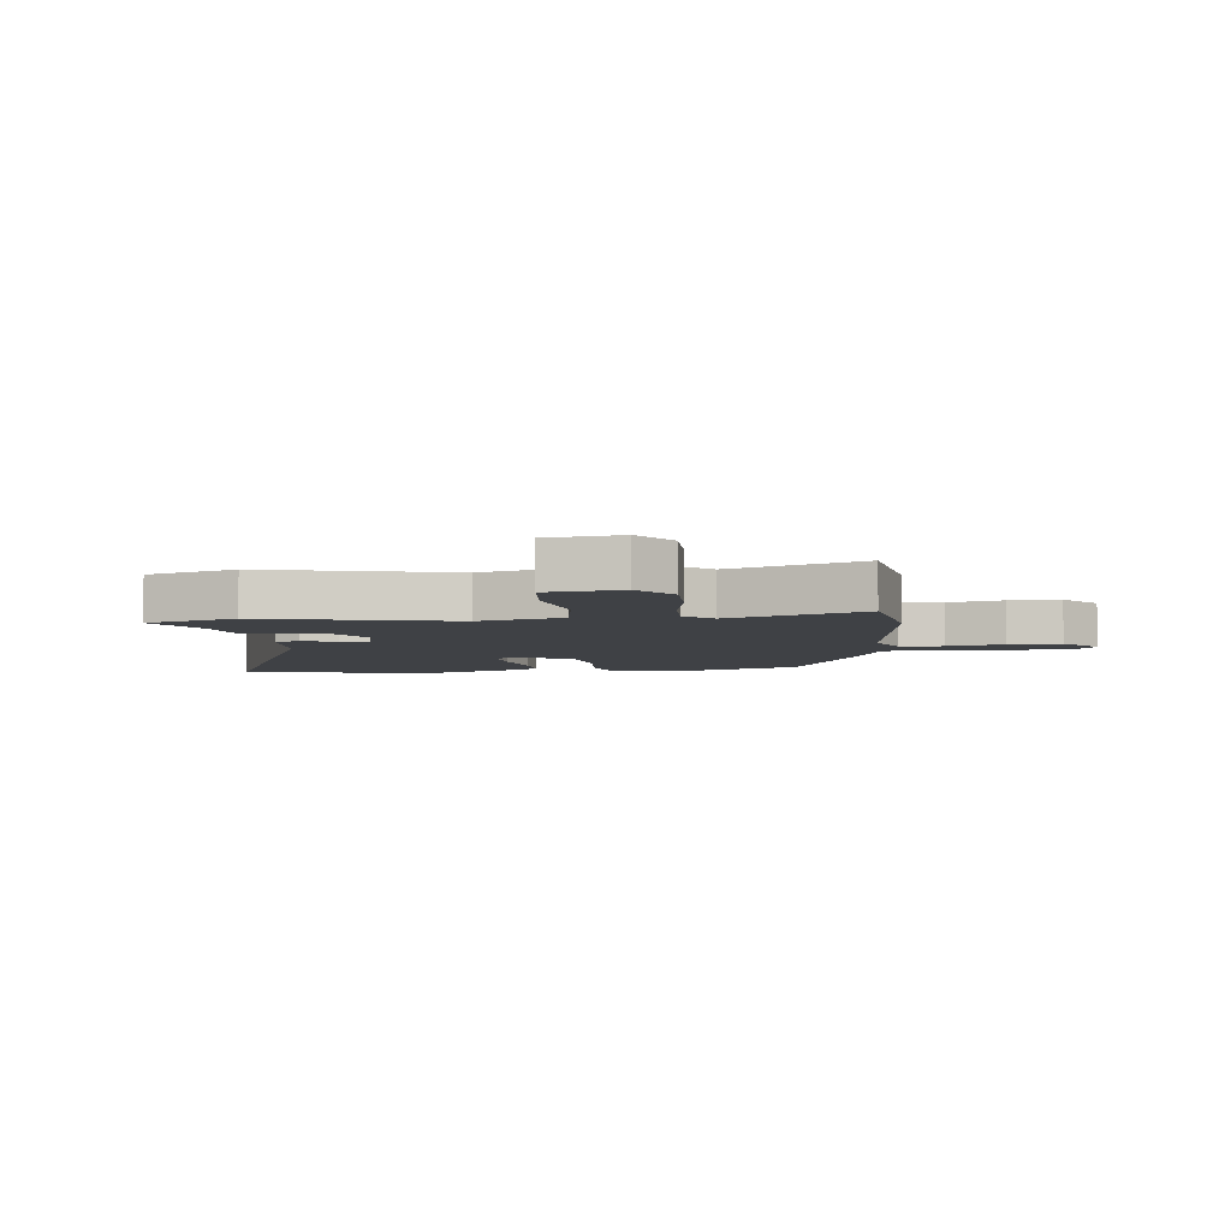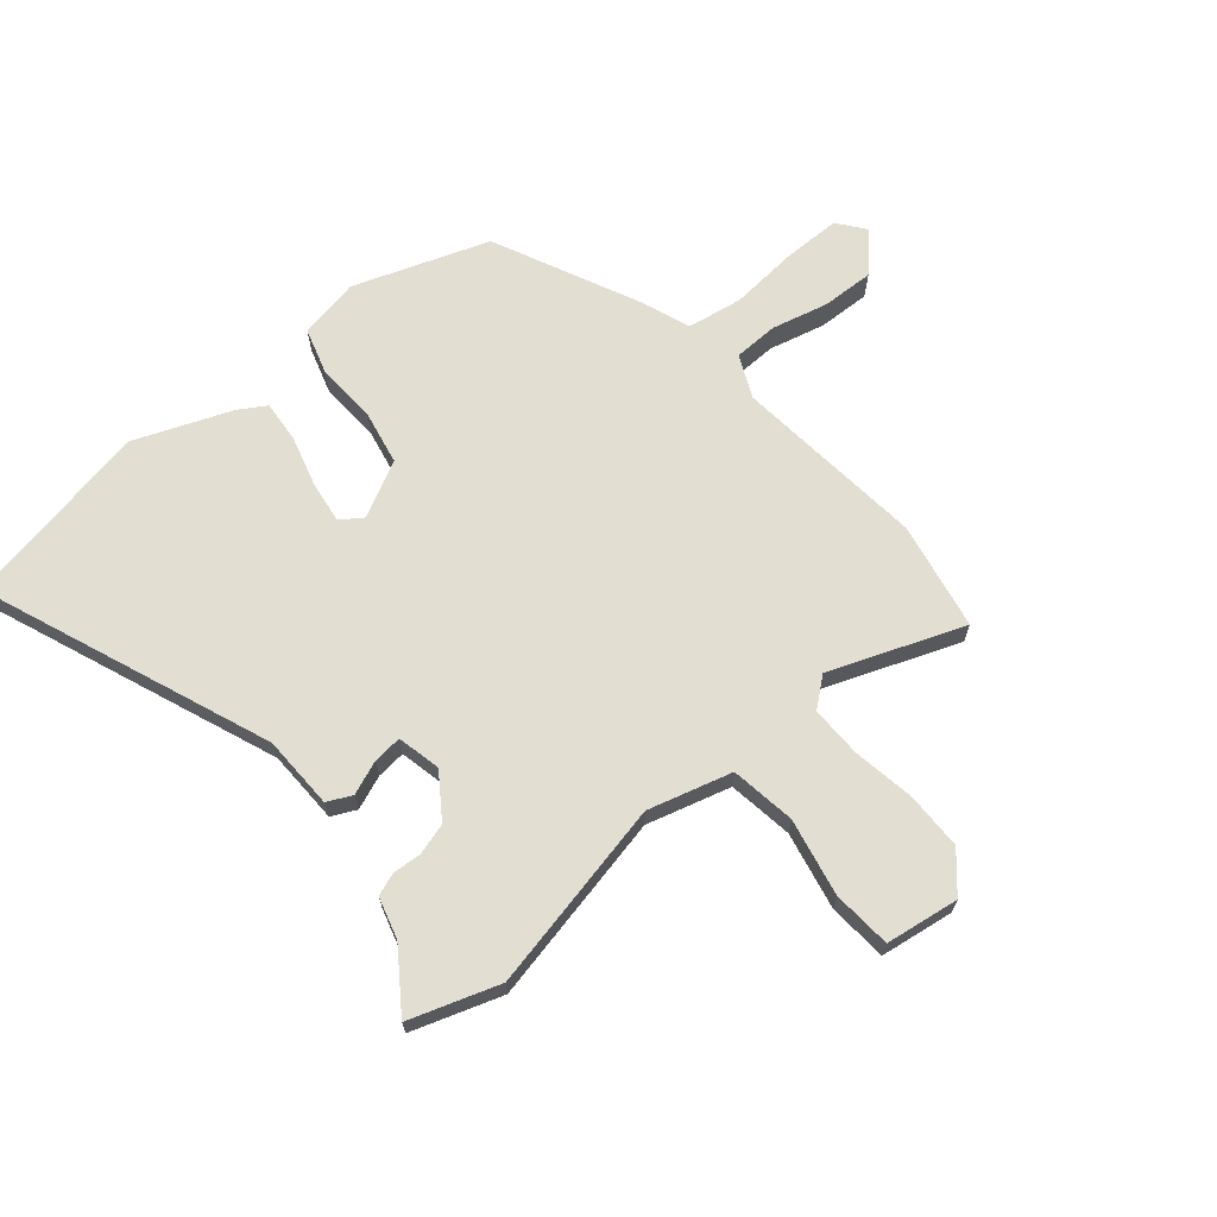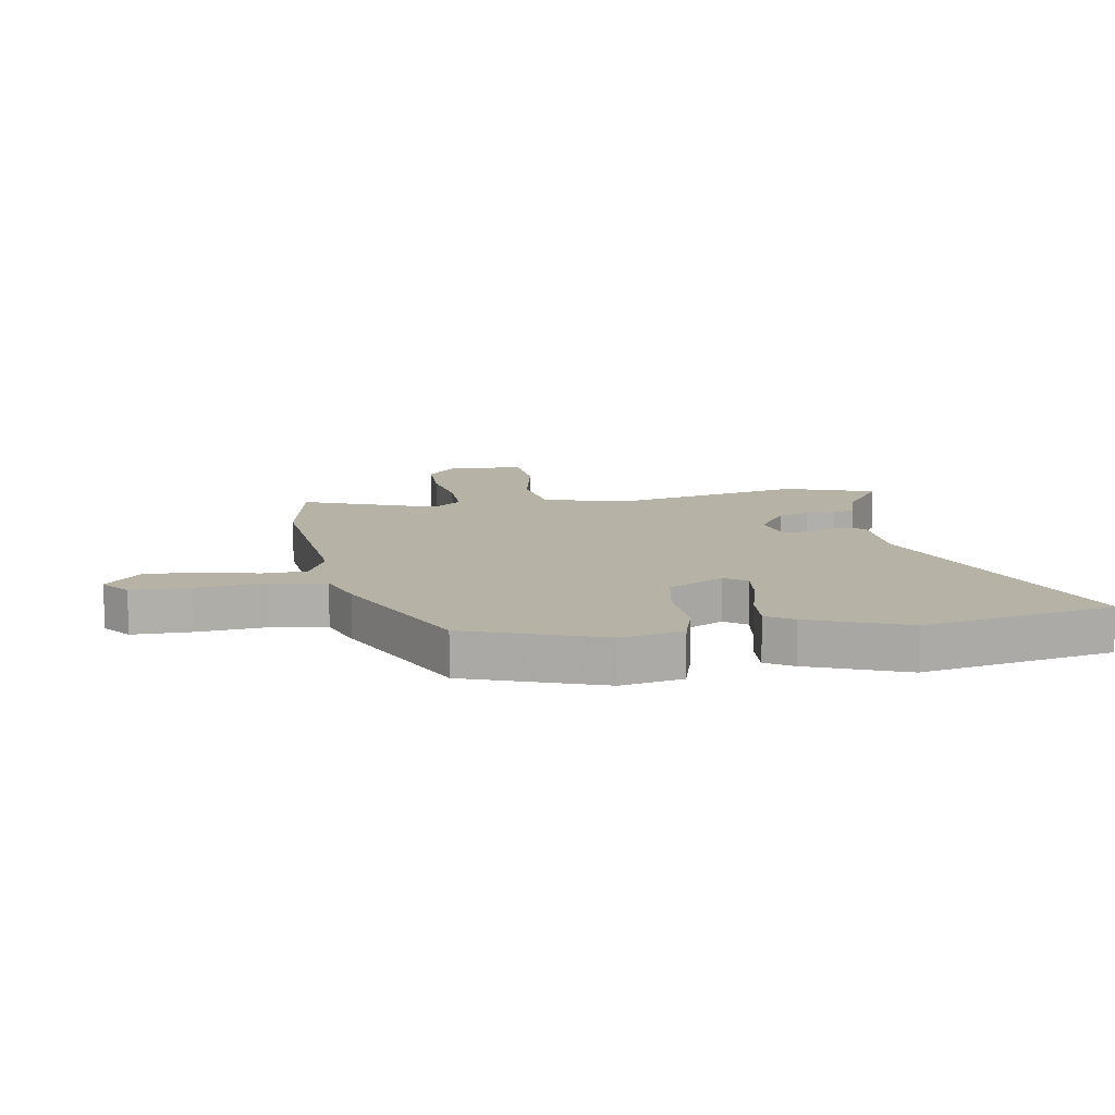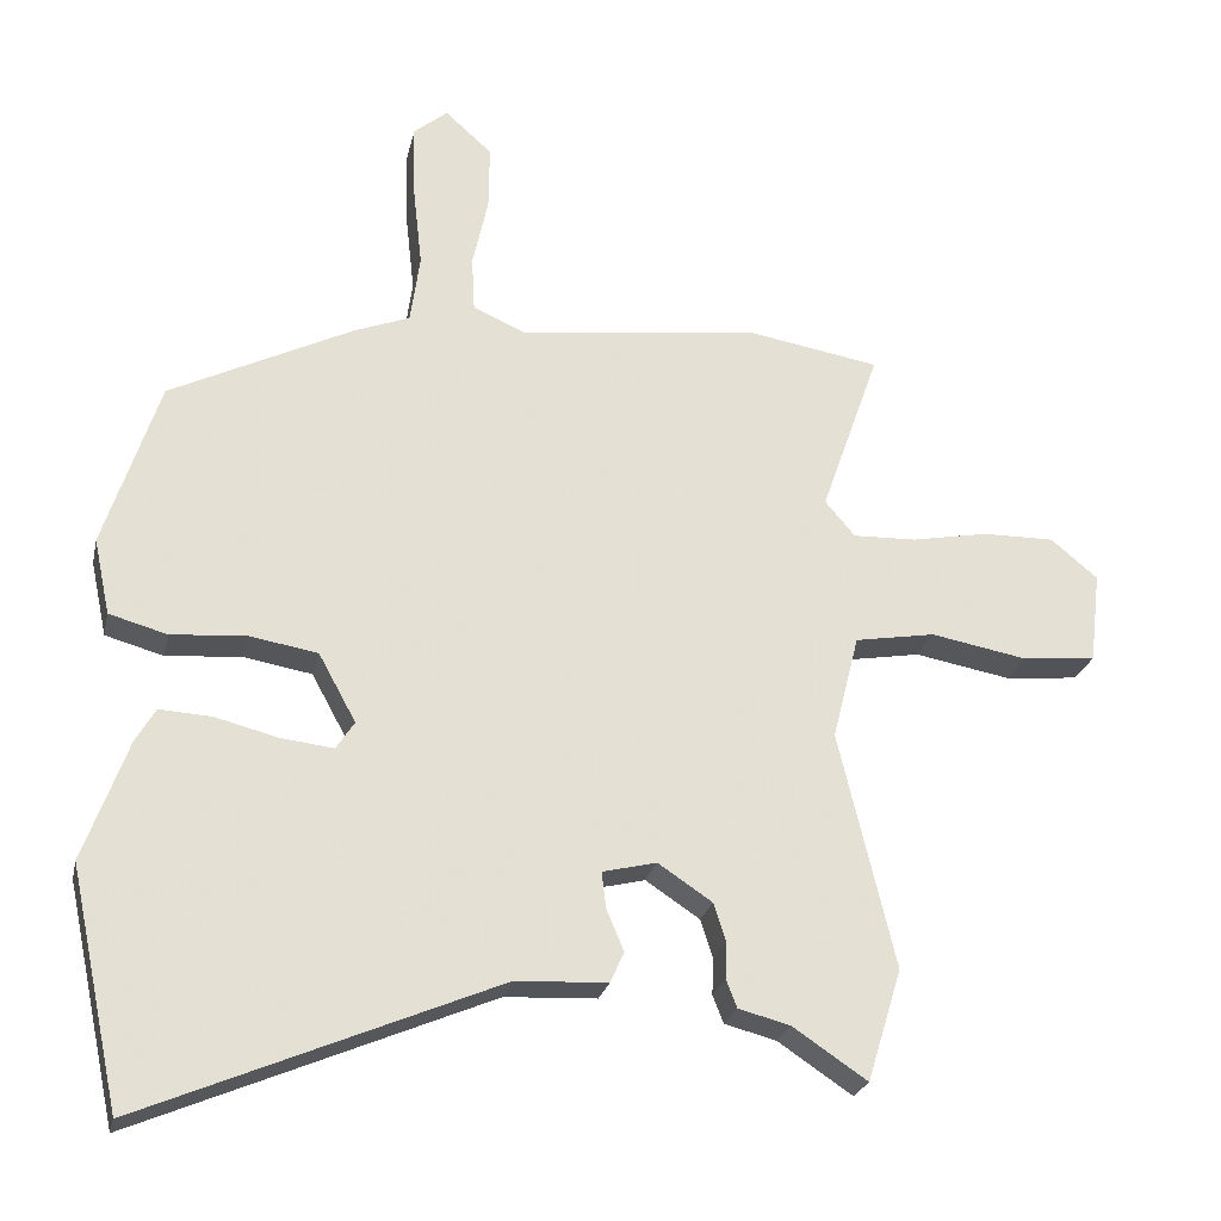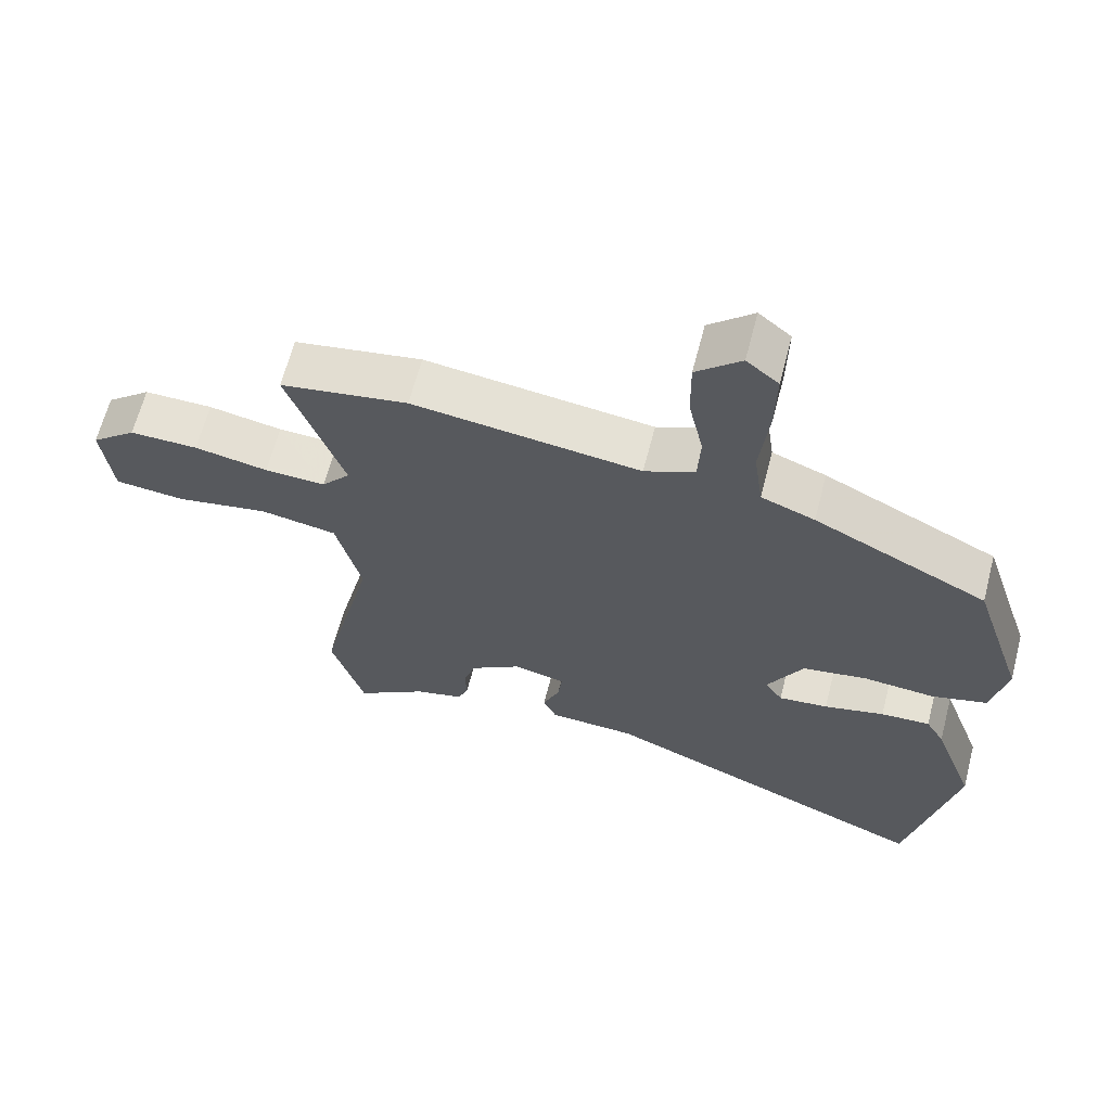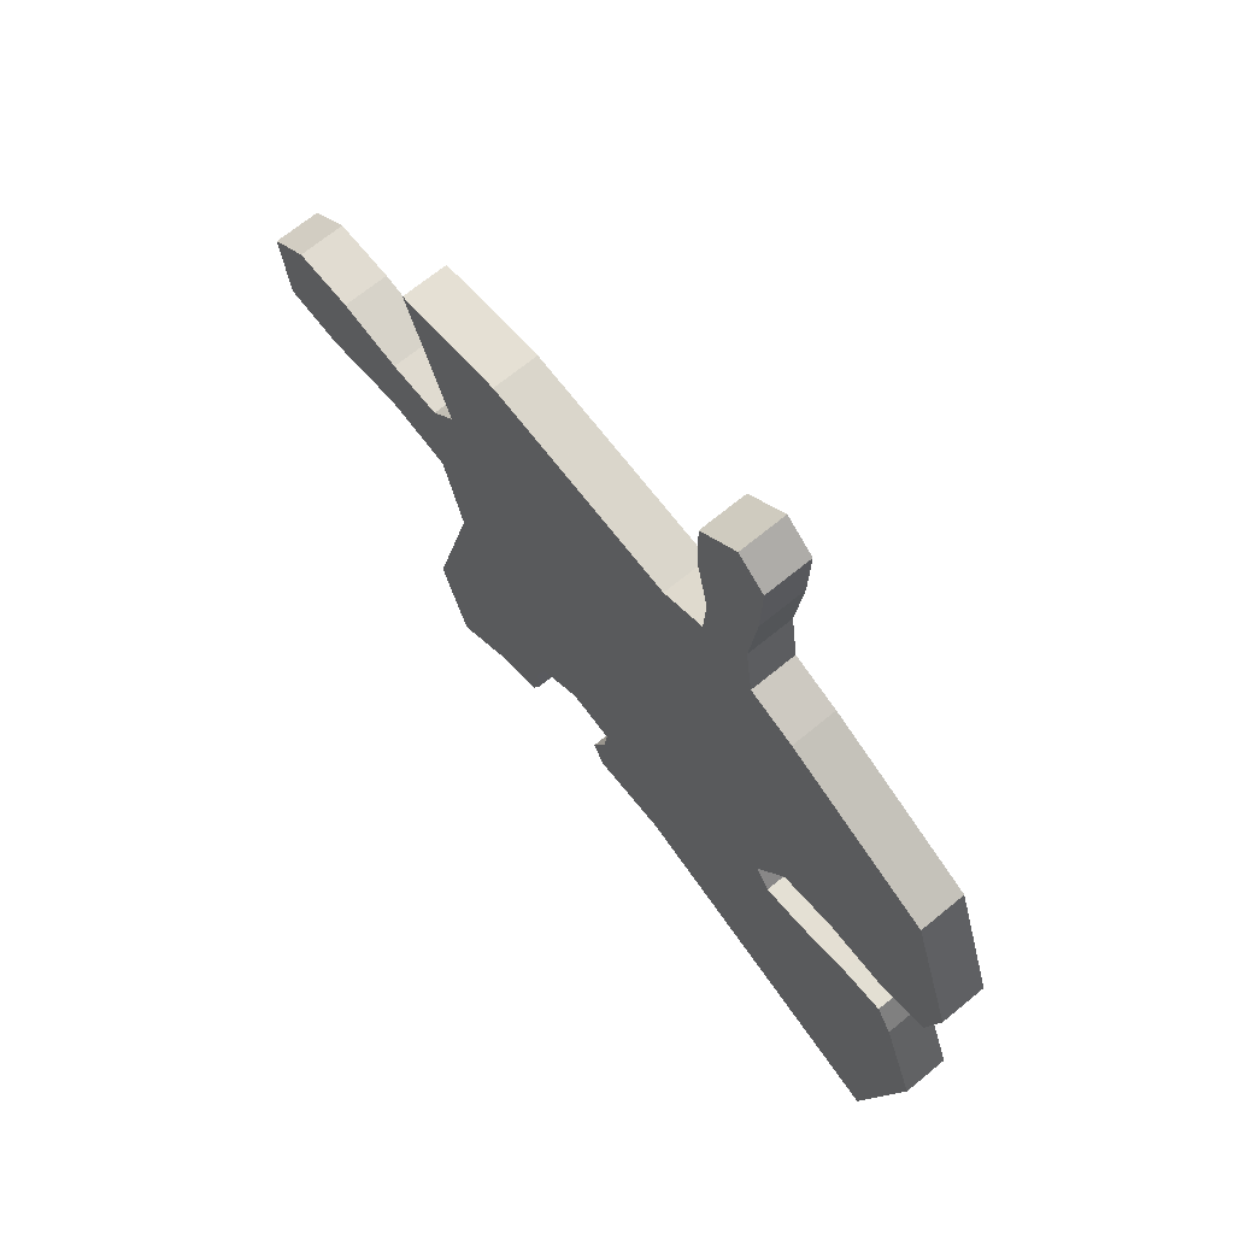
<metadata>
{"format":"obj","ext":"obj","renderer":"f3d","projection":"perspective","resolution":1024,"background":"white","views":[{"elev":-5.5,"azim":-83.2,"up":"+Y"},{"elev":67.4,"azim":-128.6,"up":"+Y"},{"elev":12.3,"azim":81.6,"up":"+Y"},{"elev":-24.6,"azim":167.6,"up":"+Z"},{"elev":64.2,"azim":14.5,"up":"+Z"},{"elev":68.8,"azim":50.6,"up":"+Z"}]}
</metadata>
<code>
v 0.535 0.07 -0.337
v 0.466 0.07 -0.659
v -0.018 0.07 -0.455
v -0.143 0.07 -0.449
v -0.162 0.07 -0.407
v -0.138 0.07 -0.35
v -0.132 0.07 -0.301
v -0.206 0.07 -0.283
v -0.28 0.07 -0.332
v -0.297 0.07 -0.385
v -0.295 0.07 -0.434
v -0.31 0.07 -0.472
v -0.38 0.07 -0.49
v -0.482 0.07 -0.558
v -0.529 0.07 -0.405
v -0.452 0.07 -0.083
v -0.488 0.07 0.06
v -0.598 0.07 0.079
v -0.73 0.07 0.055
v -0.83 0.07 0.065
v -0.845 0.07 0.19
v -0.781 0.07 0.243
v -0.683 0.07 0.242
v -0.578 0.07 0.222
v -0.491 0.07 0.219
v -0.45 0.07 0.267
v -0.53 0.07 0.495
v -0.347 0.07 0.526
v -0.021 0.07 0.485
v 0.051 0.07 0.516
v 0.055 0.07 0.591
v 0.034 0.07 0.687
v 0.033 0.07 0.776
v 0.097 0.07 0.833
v 0.143 0.07 0.795
v 0.141 0.07 0.698
v 0.128 0.07 0.582
v 0.141 0.07 0.488
v 0.218 0.07 0.458
v 0.467 0.07 0.334
v 0.542 0.07 0.104
v 0.52 0.07 0.001
v 0.441 0.07 -0.021
v 0.338 0.07 -0.013
v 0.245 0.07 -0.029
v 0.194 0.07 -0.122
v 0.219 0.07 -0.16
v 0.29 0.07 -0.152
v 0.377 0.07 -0.13
v 0.448 0.07 -0.126
v 0.475 0.07 -0.172
v 0.535 0 -0.337
v 0.466 0 -0.659
v -0.018 0 -0.455
v -0.143 0 -0.449
v -0.162 0 -0.407
v -0.138 0 -0.35
v -0.132 0 -0.301
v -0.206 0 -0.283
v -0.28 0 -0.332
v -0.297 0 -0.385
v -0.295 0 -0.434
v -0.31 0 -0.472
v -0.38 0 -0.49
v -0.482 0 -0.558
v -0.529 0 -0.405
v -0.452 0 -0.083
v -0.488 0 0.06
v -0.598 0 0.079
v -0.73 0 0.055
v -0.83 0 0.065
v -0.845 0 0.19
v -0.781 0 0.243
v -0.683 0 0.242
v -0.578 0 0.222
v -0.491 0 0.219
v -0.45 0 0.267
v -0.53 0 0.495
v -0.347 0 0.526
v -0.021 0 0.485
v 0.051 0 0.516
v 0.055 0 0.591
v 0.034 0 0.687
v 0.033 0 0.776
v 0.097 0 0.833
v 0.143 0 0.795
v 0.141 0 0.698
v 0.128 0 0.582
v 0.141 0 0.488
v 0.218 0 0.458
v 0.467 0 0.334
v 0.542 0 0.104
v 0.52 0 0.001
v 0.441 0 -0.021
v 0.338 0 -0.013
v 0.245 0 -0.029
v 0.194 0 -0.122
v 0.219 0 -0.16
v 0.29 0 -0.152
v 0.377 0 -0.13
v 0.448 0 -0.126
v 0.475 0 -0.172
f 1 2 3
f 51 1 3
f 50 51 3
f 49 50 3
f 48 49 3
f 4 5 6
f 3 4 6
f 48 3 6
f 47 48 6
f 46 47 6 7
f 45 46 7 8
f 42 43 44
f 41 42 44
f 40 41 44
f 39 40 44
f 38 39 44
f 38 44 45
f 35 36 37
f 34 35 37
f 33 34 37
f 32 33 37
f 31 32 37
f 30 31 37 38
f 38 45 8
f 30 38 8
f 29 30 8
f 28 29 8
f 27 28 8
f 26 27 8
f 22 23 24
f 21 22 24
f 20 21 24
f 19 20 24
f 18 19 24
f 17 18 24 25
f 26 8 9
f 25 26 9
f 17 25 9
f 16 17 9
f 16 9 10
f 15 16 10
f 14 15 10
f 13 14 10
f 10 11 12 13
f 54 53 52
f 54 52 102
f 54 102 101
f 54 101 100
f 54 100 99
f 57 56 55
f 57 55 54
f 57 54 99
f 57 99 98
f 58 57 98 97
f 59 58 97 96
f 95 94 93
f 95 93 92
f 95 92 91
f 95 91 90
f 95 90 89
f 96 95 89
f 88 87 86
f 88 86 85
f 88 85 84
f 88 84 83
f 88 83 82
f 89 88 82 81
f 59 96 89
f 59 89 81
f 59 81 80
f 59 80 79
f 59 79 78
f 59 78 77
f 75 74 73
f 75 73 72
f 75 72 71
f 75 71 70
f 75 70 69
f 76 75 69 68
f 60 59 77
f 60 77 76
f 60 76 68
f 60 68 67
f 61 60 67
f 61 67 66
f 61 66 65
f 61 65 64
f 64 63 62 61
f 1 52 53 2
f 2 53 54 3
f 3 54 55 4
f 4 55 56 5
f 5 56 57 6
f 6 57 58 7
f 7 58 59 8
f 8 59 60 9
f 9 60 61 10
f 10 61 62 11
f 11 62 63 12
f 12 63 64 13
f 13 64 65 14
f 14 65 66 15
f 15 66 67 16
f 16 67 68 17
f 17 68 69 18
f 18 69 70 19
f 19 70 71 20
f 20 71 72 21
f 21 72 73 22
f 22 73 74 23
f 23 74 75 24
f 24 75 76 25
f 25 76 77 26
f 26 77 78 27
f 27 78 79 28
f 28 79 80 29
f 29 80 81 30
f 30 81 82 31
f 31 82 83 32
f 32 83 84 33
f 33 84 85 34
f 34 85 86 35
f 35 86 87 36
f 36 87 88 37
f 37 88 89 38
f 38 89 90 39
f 39 90 91 40
f 40 91 92 41
f 41 92 93 42
f 42 93 94 43
f 43 94 95 44
f 44 95 96 45
f 45 96 97 46
f 46 97 98 47
f 47 98 99 48
f 48 99 100 49
f 49 100 101 50
f 50 101 102 51
f 51 102 52 1

</code>
